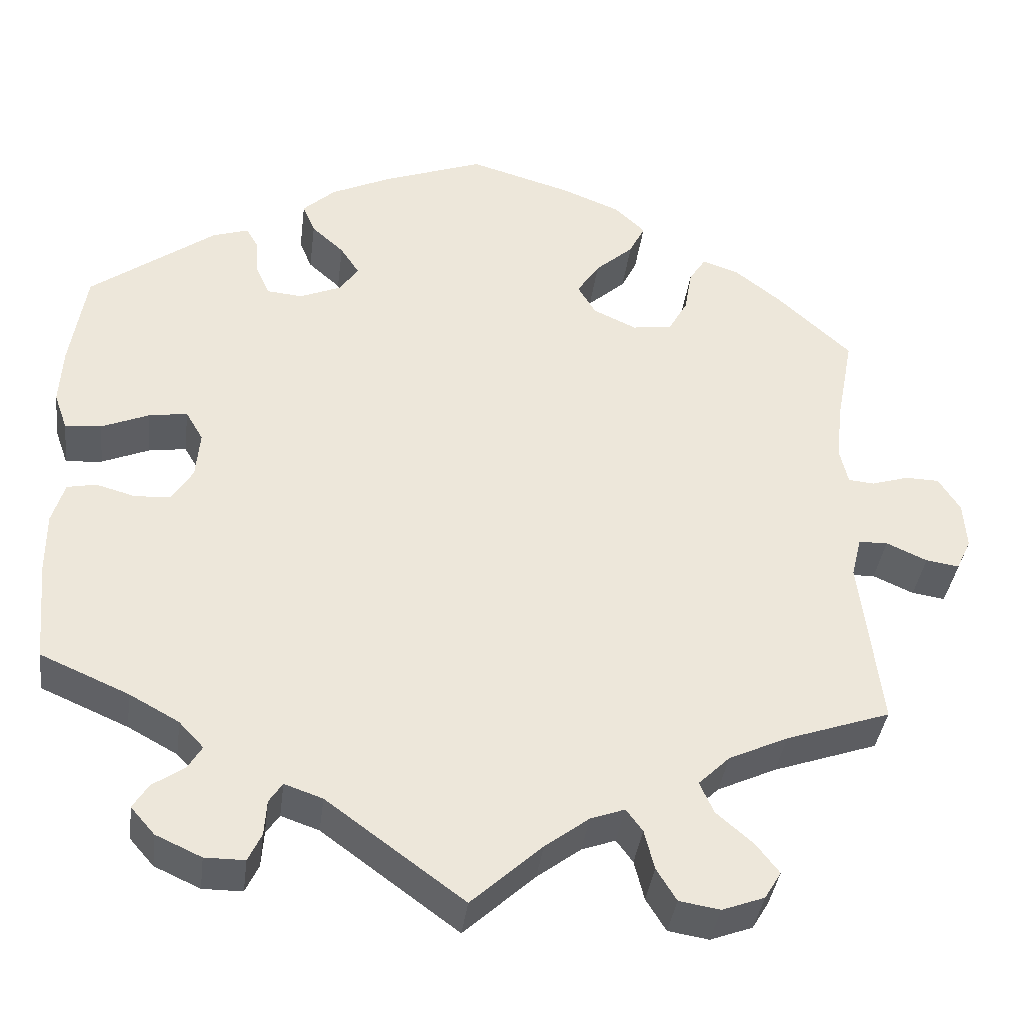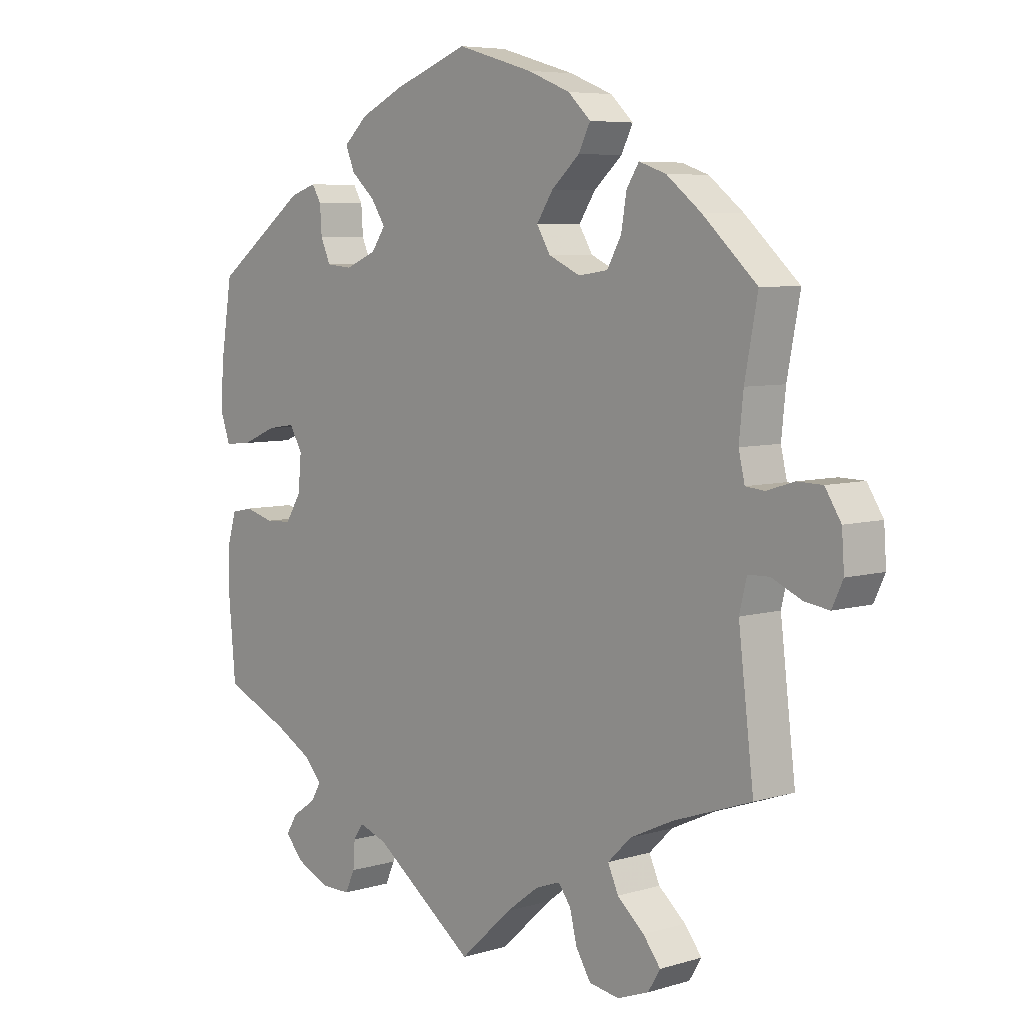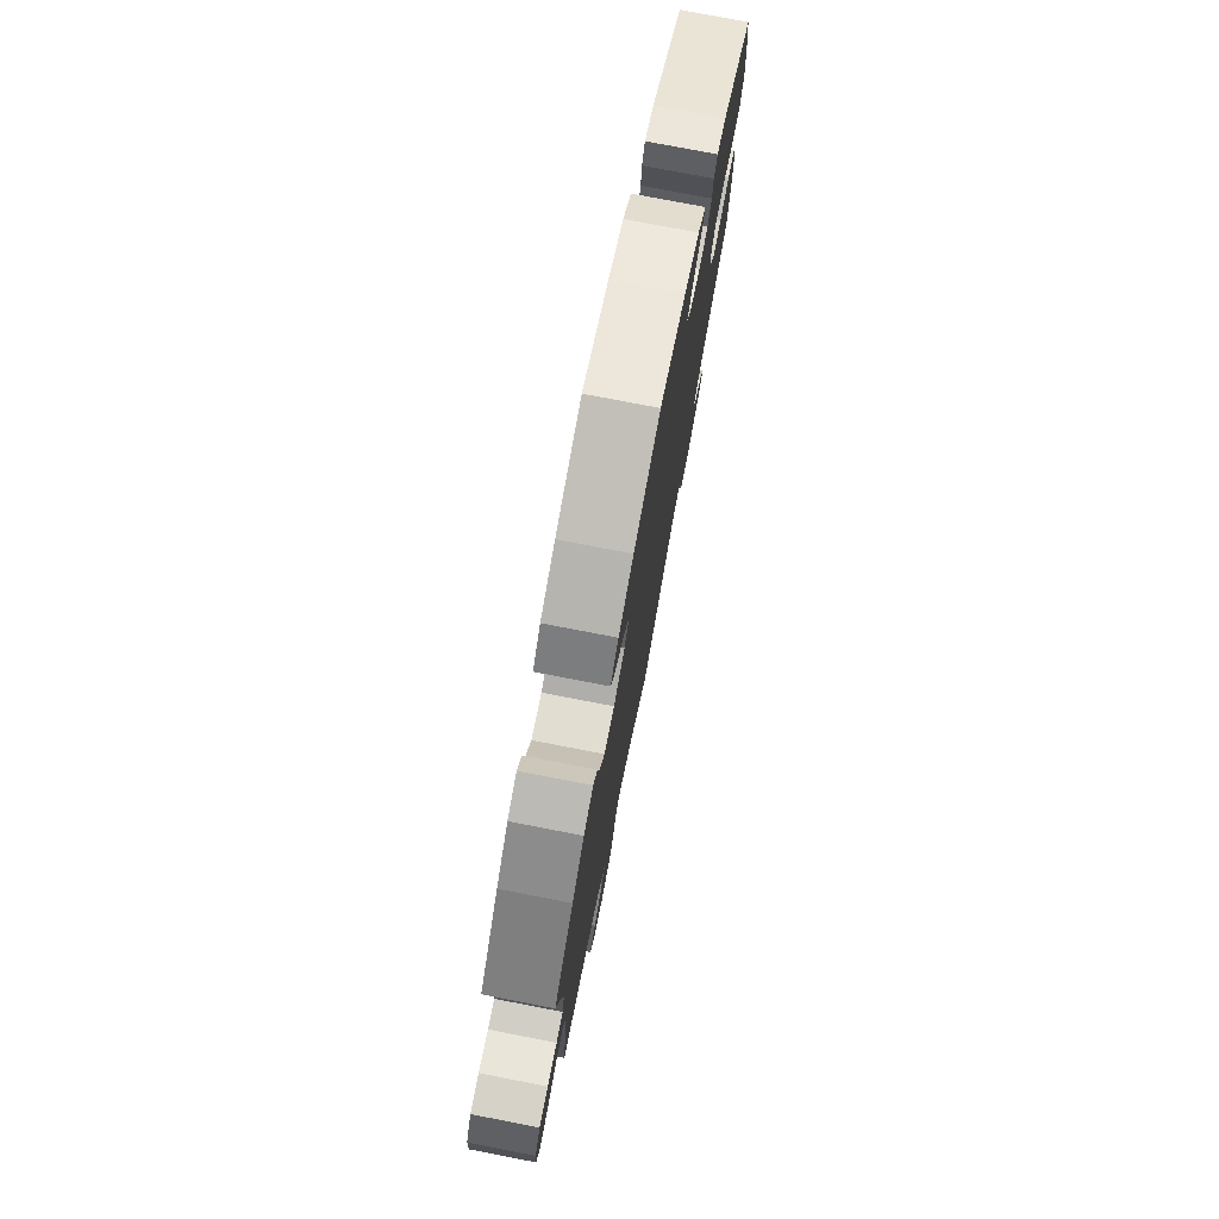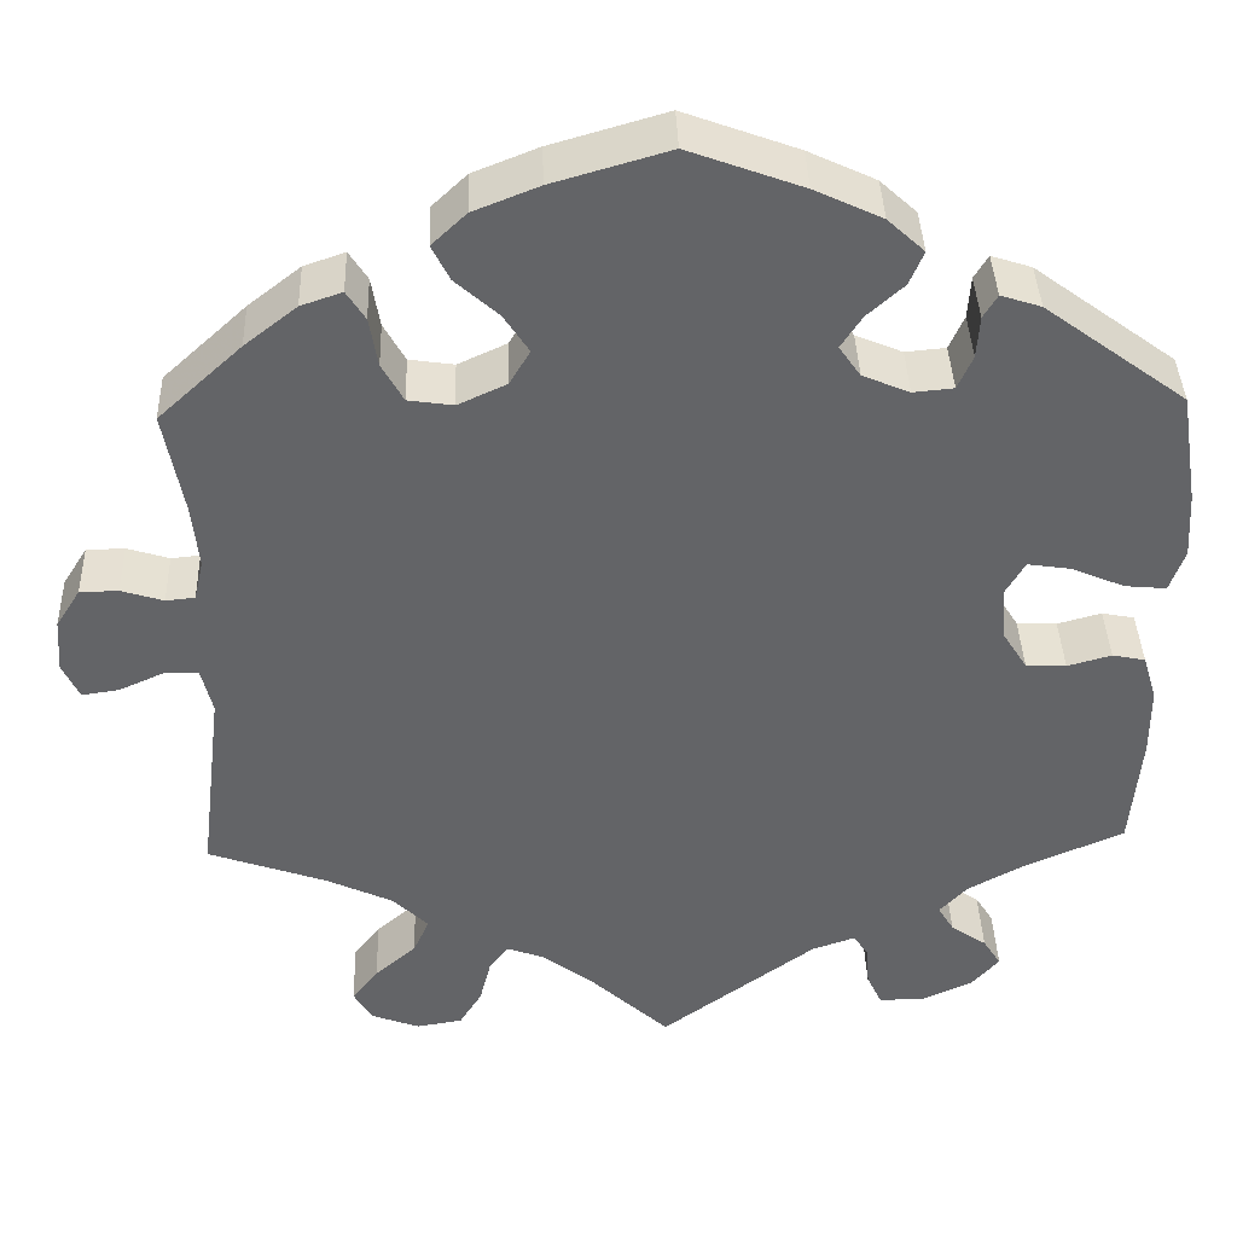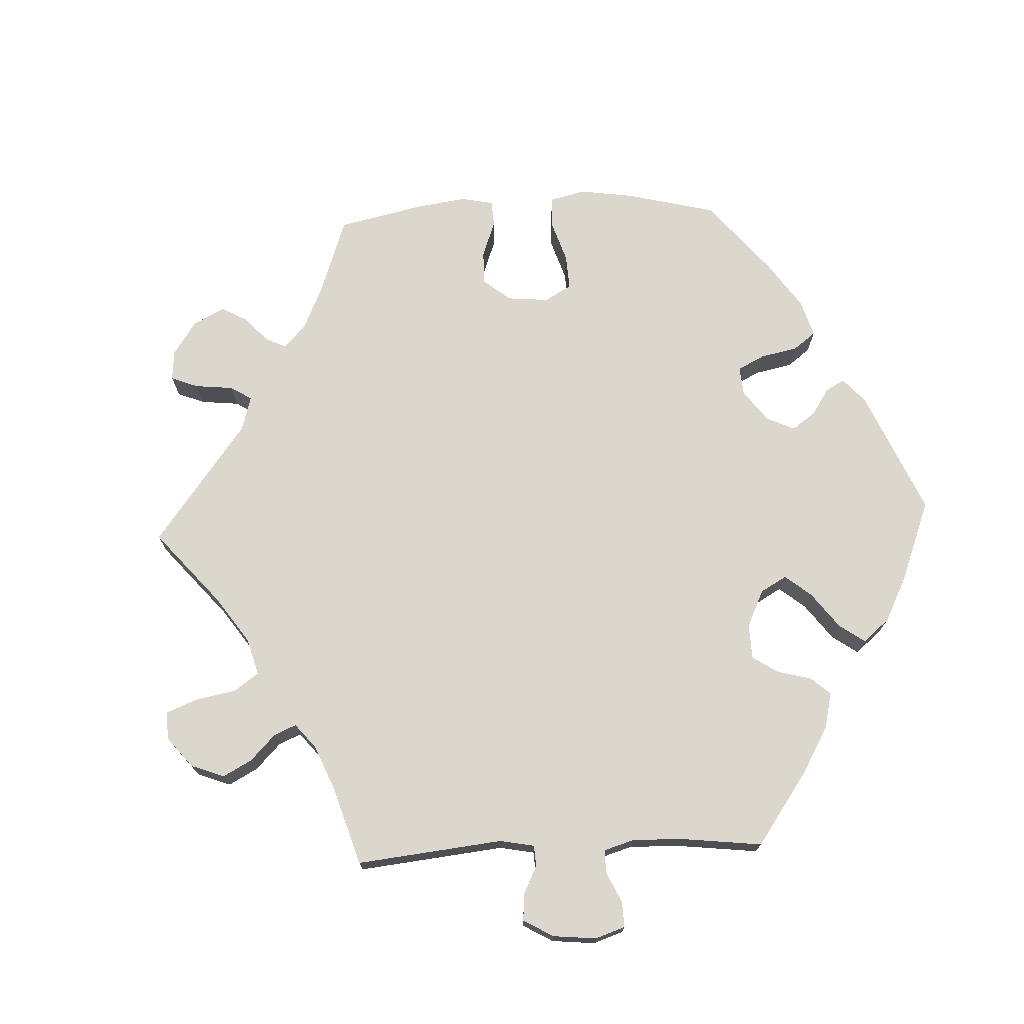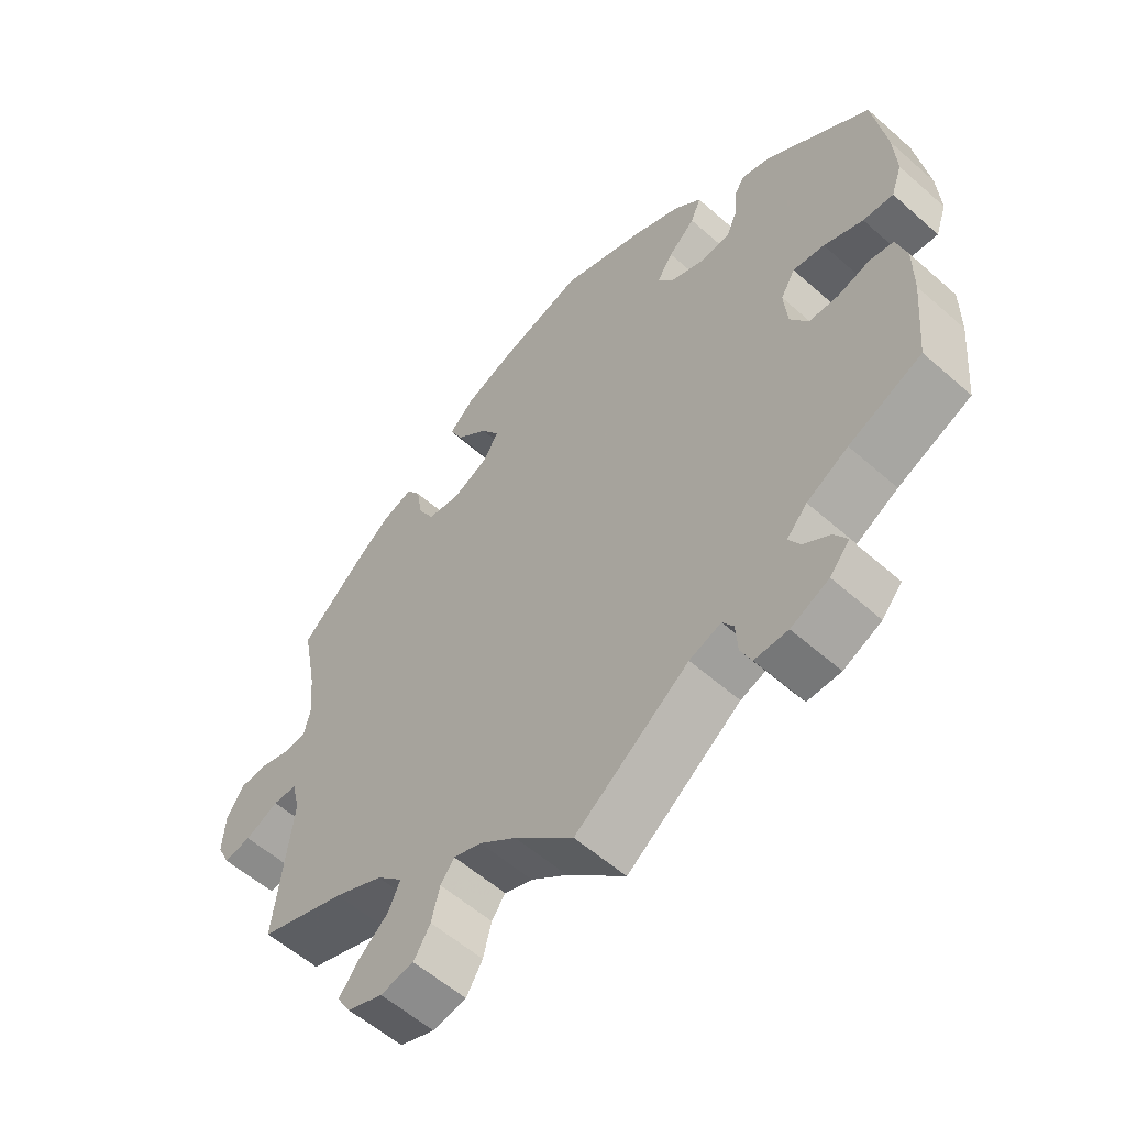
<metadata>
{"format":"obj","ext":"obj","renderer":"f3d","projection":"perspective","resolution":1024,"background":"white","views":[{"elev":-37.9,"azim":-7.2,"up":"+Z"},{"elev":6.3,"azim":48.3,"up":"+Z"},{"elev":77.0,"azim":100.9,"up":"+Z"},{"elev":39.0,"azim":178.1,"up":"+Z"},{"elev":72.8,"azim":-152.6,"up":"+Y"},{"elev":-57.0,"azim":-132.6,"up":"+Z"}]}
</metadata>
<code>
v -0.165 0.07 -0.457
v -0.211 0.07 -0.441
v -0.227 0.07 -0.465
v -0.23 0.07 -0.508
v -0.246 0.07 -0.542
v -0.294 0.07 -0.542
v -0.349 0.07 -0.517
v -0.378 0.07 -0.484
v -0.359 0.07 -0.454
v -0.321 0.07 -0.428
v -0.304 0.07 -0.4
v -0.334 0.07 -0.368
v -0.394 0.07 -0.335
v -0.5 0.07 -0.289
v -0.511 0.07 -0.166
v -0.511 0.07 -0.092
v -0.496 0.07 -0.042
v -0.461 0.07 -0.035
v -0.414 0.07 -0.048
v -0.371 0.07 -0.046
v -0.345 0.07 -0.005
v -0.34 0.07 0.052
v -0.361 0.07 0.088
v -0.407 0.07 0.081
v -0.464 0.07 0.057
v -0.508 0.07 0.053
v -0.524 0.07 0.098
v -0.52 0.07 0.168
v -0.501 0.07 0.288
v -0.35 0.07 0.399
v -0.307 0.07 0.413
v -0.292 0.07 0.388
v -0.289 0.07 0.343
v -0.273 0.07 0.307
v -0.23 0.07 0.303
v -0.18 0.07 0.324
v -0.157 0.07 0.357
v -0.18 0.07 0.392
v -0.219 0.07 0.427
v -0.234 0.07 0.463
v -0.195 0.07 0.499
v -0.123 0.07 0.533
v -0.001 0.07 0.578
v 0.123 0.07 0.542
v 0.193 0.07 0.514
v 0.23 0.07 0.479
v 0.211 0.07 0.441
v 0.165 0.07 0.4
v 0.138 0.07 0.359
v 0.16 0.07 0.322
v 0.212 0.07 0.298
v 0.26 0.07 0.305
v 0.283 0.07 0.346
v 0.292 0.07 0.399
v 0.312 0.07 0.43
v 0.356 0.07 0.415
v 0.412 0.07 0.371
v 0.501 0.07 0.289
v 0.48 0.07 0.178
v 0.473 0.07 0.11
v 0.483 0.07 0.067
v 0.514 0.07 0.064
v 0.559 0.07 0.078
v 0.6 0.07 0.077
v 0.626 0.07 0.036
v 0.63 0.07 -0.021
v 0.612 0.07 -0.059
v 0.572 0.07 -0.053
v 0.523 0.07 -0.031
v 0.488 0.07 -0.032
v 0.476 0.07 -0.081
v 0.501 0.07 -0.289
v 0.375 0.07 -0.333
v 0.304 0.07 -0.366
v 0.266 0.07 -0.403
v 0.283 0.07 -0.441
v 0.327 0.07 -0.479
v 0.355 0.07 -0.515
v 0.335 0.07 -0.548
v 0.284 0.07 -0.567
v 0.235 0.07 -0.559
v 0.211 0.07 -0.52
v 0.199 0.07 -0.472
v 0.179 0.07 -0.445
v 0.138 0.07 -0.46
v 0.085 0.07 -0.5
v 0 0.07 -0.578
v -0.165 0 -0.457
v -0.211 0 -0.441
v -0.227 0 -0.465
v -0.23 0 -0.508
v -0.246 0 -0.542
v -0.294 0 -0.542
v -0.349 0 -0.517
v -0.378 0 -0.484
v -0.359 0 -0.454
v -0.321 0 -0.428
v -0.304 0 -0.4
v -0.334 0 -0.368
v -0.394 0 -0.335
v -0.5 0 -0.289
v -0.511 0 -0.166
v -0.511 0 -0.092
v -0.496 0 -0.042
v -0.461 0 -0.035
v -0.414 0 -0.048
v -0.371 0 -0.046
v -0.345 0 -0.005
v -0.34 0 0.052
v -0.361 0 0.088
v -0.407 0 0.081
v -0.464 0 0.057
v -0.508 0 0.053
v -0.524 0 0.098
v -0.52 0 0.168
v -0.501 0 0.288
v -0.35 0 0.399
v -0.307 0 0.413
v -0.292 0 0.388
v -0.289 0 0.343
v -0.273 0 0.307
v -0.23 0 0.303
v -0.18 0 0.324
v -0.157 0 0.357
v -0.18 0 0.392
v -0.219 0 0.427
v -0.234 0 0.463
v -0.195 0 0.499
v -0.123 0 0.533
v -0.001 0 0.578
v 0.123 0 0.542
v 0.193 0 0.514
v 0.23 0 0.479
v 0.211 0 0.441
v 0.165 0 0.4
v 0.138 0 0.359
v 0.16 0 0.322
v 0.212 0 0.298
v 0.26 0 0.305
v 0.283 0 0.346
v 0.292 0 0.399
v 0.312 0 0.43
v 0.356 0 0.415
v 0.412 0 0.371
v 0.501 0 0.289
v 0.48 0 0.178
v 0.473 0 0.11
v 0.483 0 0.067
v 0.514 0 0.064
v 0.559 0 0.078
v 0.6 0 0.077
v 0.626 0 0.036
v 0.63 0 -0.021
v 0.612 0 -0.059
v 0.572 0 -0.053
v 0.523 0 -0.031
v 0.488 0 -0.032
v 0.476 0 -0.081
v 0.501 0 -0.289
v 0.375 0 -0.333
v 0.304 0 -0.366
v 0.266 0 -0.403
v 0.283 0 -0.441
v 0.327 0 -0.479
v 0.355 0 -0.515
v 0.335 0 -0.548
v 0.284 0 -0.567
v 0.235 0 -0.559
v 0.211 0 -0.52
v 0.199 0 -0.472
v 0.179 0 -0.445
v 0.138 0 -0.46
v 0.085 0 -0.5
v 0 0 -0.578
f 86 87 1
f 85 86 1 2
f 84 85 2
f 80 81 82 83
f 80 83 84
f 79 80 84
f 76 77 78 79
f 76 79 84
f 75 76 84 2
f 71 72 73
f 70 71 73 74
f 66 67 68 69
f 66 69 70
f 65 66 70
f 62 63 64 65
f 61 62 65 70
f 60 61 70 74
f 56 57 58 59
f 53 54 55 56
f 52 53 56 59
f 51 52 59 60
f 45 46 47 48
f 45 48 49
f 44 45 49
f 43 44 49
f 42 43 49 50
f 38 39 40 41
f 37 38 41 42
f 30 31 32 33
f 30 33 34
f 29 30 34
f 28 29 34 35
f 24 25 26 27
f 23 24 27 28
f 16 17 18 19
f 16 19 20
f 13 14 15 16
f 12 13 16 20
f 11 12 20 21
f 7 8 9 10
f 7 10 11
f 6 7 11
f 3 4 5 6
f 2 3 6 11
f 50 51 60 74
f 37 42 50 74
f 36 37 74 75
f 23 28 35 36
f 22 23 36 75
f 21 22 75
f 2 11 21 75
f 88 174 173
f 89 88 173 172
f 89 172 171
f 170 169 168 167
f 171 170 167
f 171 167 166
f 166 165 164 163
f 171 166 163
f 89 171 163 162
f 160 159 158
f 161 160 158 157
f 156 155 154 153
f 157 156 153
f 157 153 152
f 152 151 150 149
f 157 152 149 148
f 161 157 148 147
f 146 145 144 143
f 143 142 141 140
f 146 143 140 139
f 147 146 139 138
f 135 134 133 132
f 136 135 132
f 136 132 131
f 136 131 130
f 137 136 130 129
f 128 127 126 125
f 129 128 125 124
f 120 119 118 117
f 121 120 117
f 121 117 116
f 122 121 116 115
f 114 113 112 111
f 115 114 111 110
f 106 105 104 103
f 107 106 103
f 103 102 101 100
f 107 103 100 99
f 108 107 99 98
f 97 96 95 94
f 98 97 94
f 98 94 93
f 93 92 91 90
f 98 93 90 89
f 161 147 138 137
f 161 137 129 124
f 162 161 124 123
f 123 122 115 110
f 162 123 110 109
f 162 109 108
f 162 108 98 89
f 1 88 89 2
f 2 89 90 3
f 3 90 91 4
f 4 91 92 5
f 5 92 93 6
f 6 93 94 7
f 7 94 95 8
f 8 95 96 9
f 9 96 97 10
f 10 97 98 11
f 11 98 99 12
f 12 99 100 13
f 13 100 101 14
f 14 101 102 15
f 15 102 103 16
f 16 103 104 17
f 17 104 105 18
f 18 105 106 19
f 19 106 107 20
f 20 107 108 21
f 21 108 109 22
f 22 109 110 23
f 23 110 111 24
f 24 111 112 25
f 25 112 113 26
f 26 113 114 27
f 27 114 115 28
f 28 115 116 29
f 29 116 117 30
f 30 117 118 31
f 31 118 119 32
f 32 119 120 33
f 33 120 121 34
f 34 121 122 35
f 35 122 123 36
f 36 123 124 37
f 37 124 125 38
f 38 125 126 39
f 39 126 127 40
f 40 127 128 41
f 41 128 129 42
f 42 129 130 43
f 43 130 131 44
f 44 131 132 45
f 45 132 133 46
f 46 133 134 47
f 47 134 135 48
f 48 135 136 49
f 49 136 137 50
f 50 137 138 51
f 51 138 139 52
f 52 139 140 53
f 53 140 141 54
f 54 141 142 55
f 55 142 143 56
f 56 143 144 57
f 57 144 145 58
f 58 145 146 59
f 59 146 147 60
f 60 147 148 61
f 61 148 149 62
f 62 149 150 63
f 63 150 151 64
f 64 151 152 65
f 65 152 153 66
f 66 153 154 67
f 67 154 155 68
f 68 155 156 69
f 69 156 157 70
f 70 157 158 71
f 71 158 159 72
f 72 159 160 73
f 73 160 161 74
f 74 161 162 75
f 75 162 163 76
f 76 163 164 77
f 77 164 165 78
f 78 165 166 79
f 79 166 167 80
f 80 167 168 81
f 81 168 169 82
f 82 169 170 83
f 83 170 171 84
f 84 171 172 85
f 85 172 173 86
f 86 173 174 87
f 87 174 88 1

</code>
